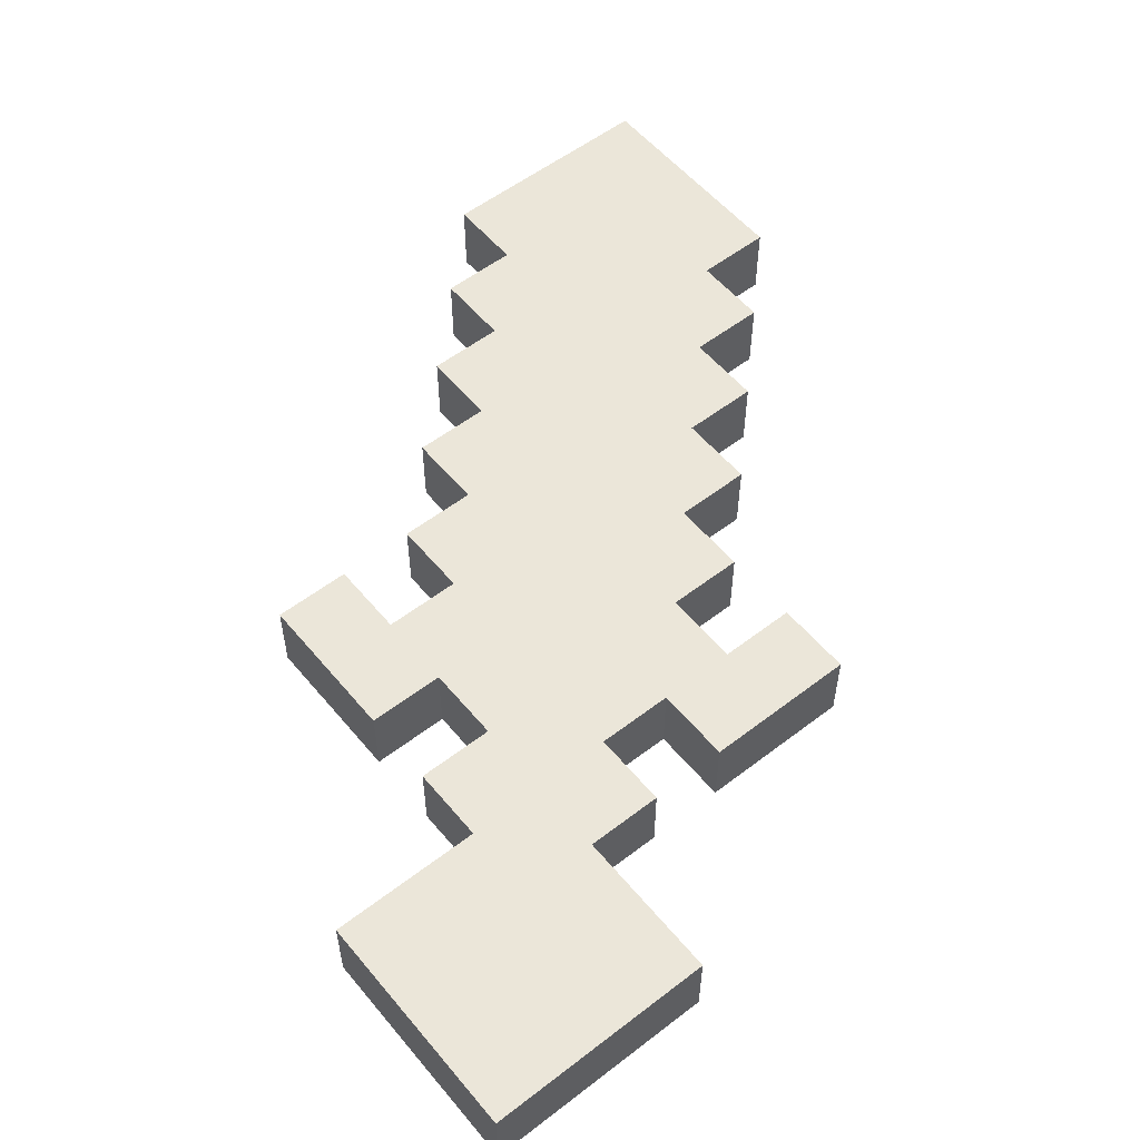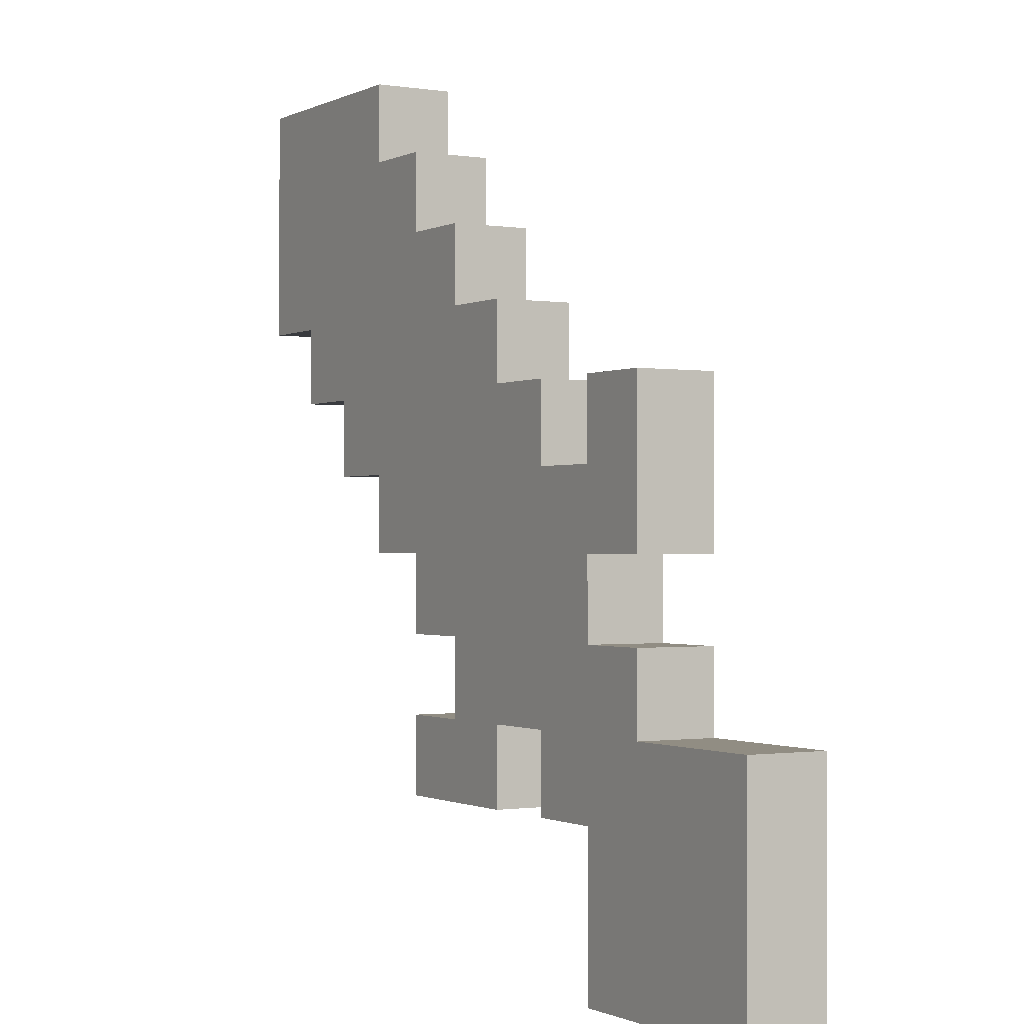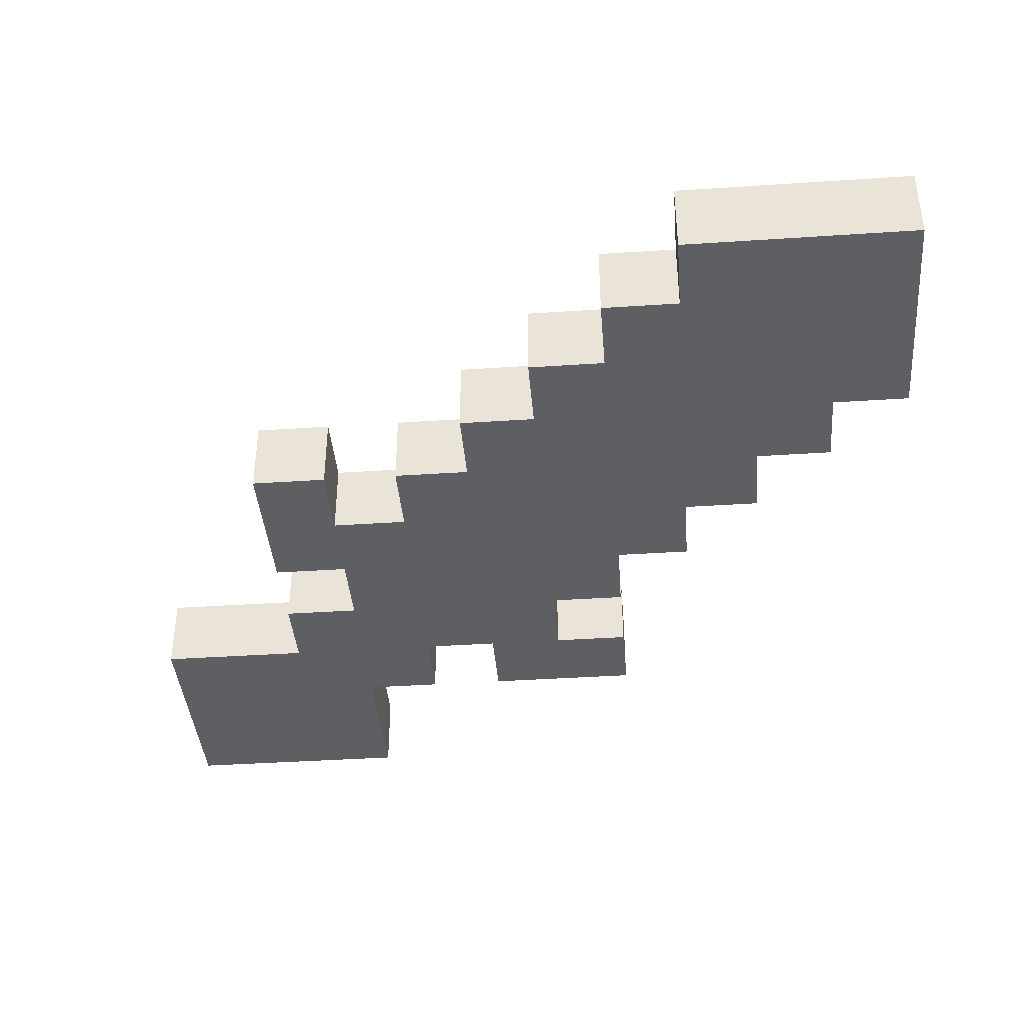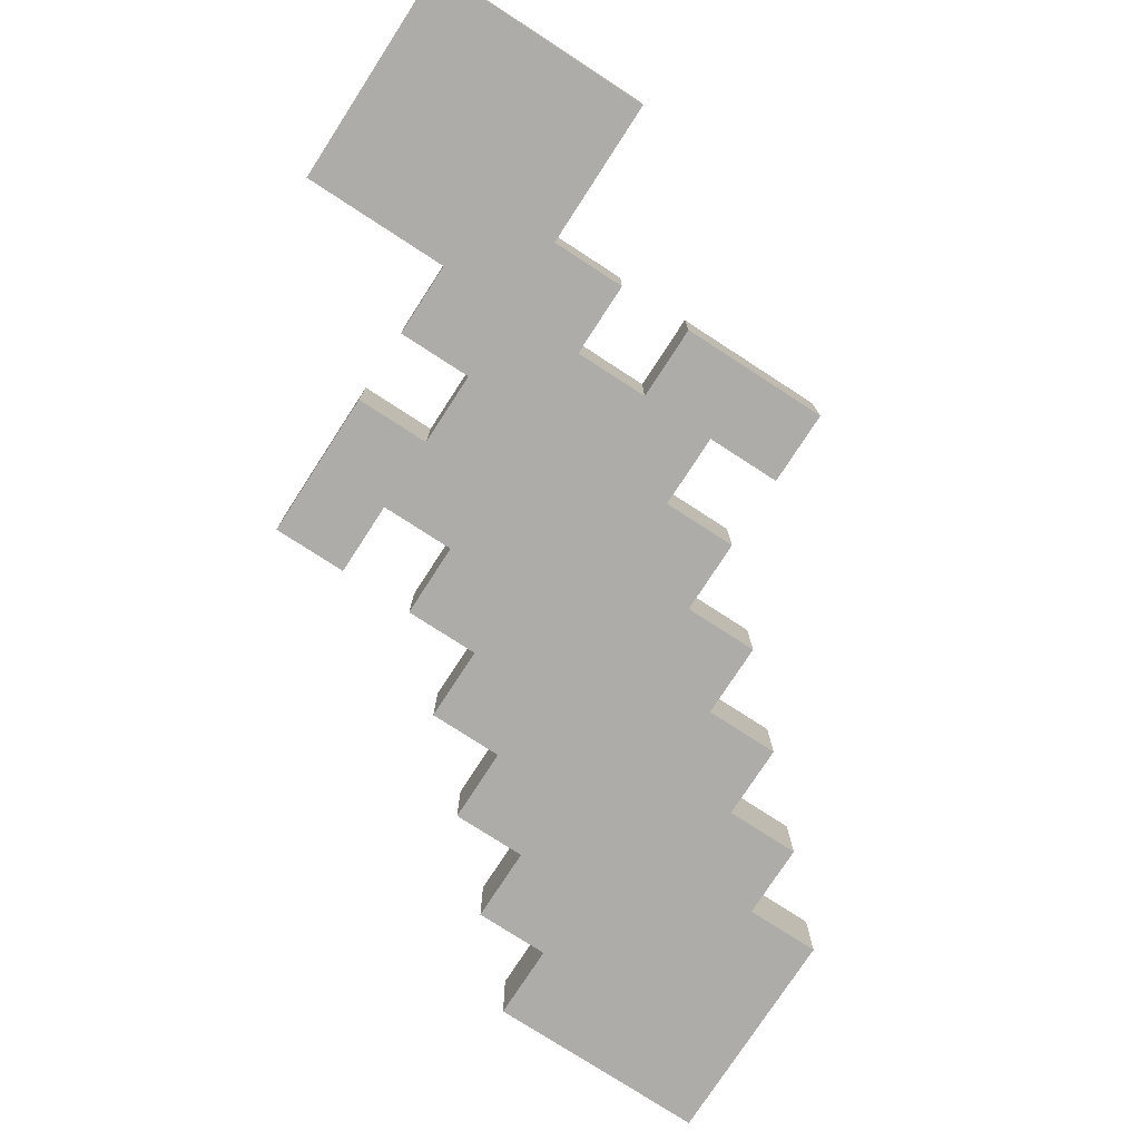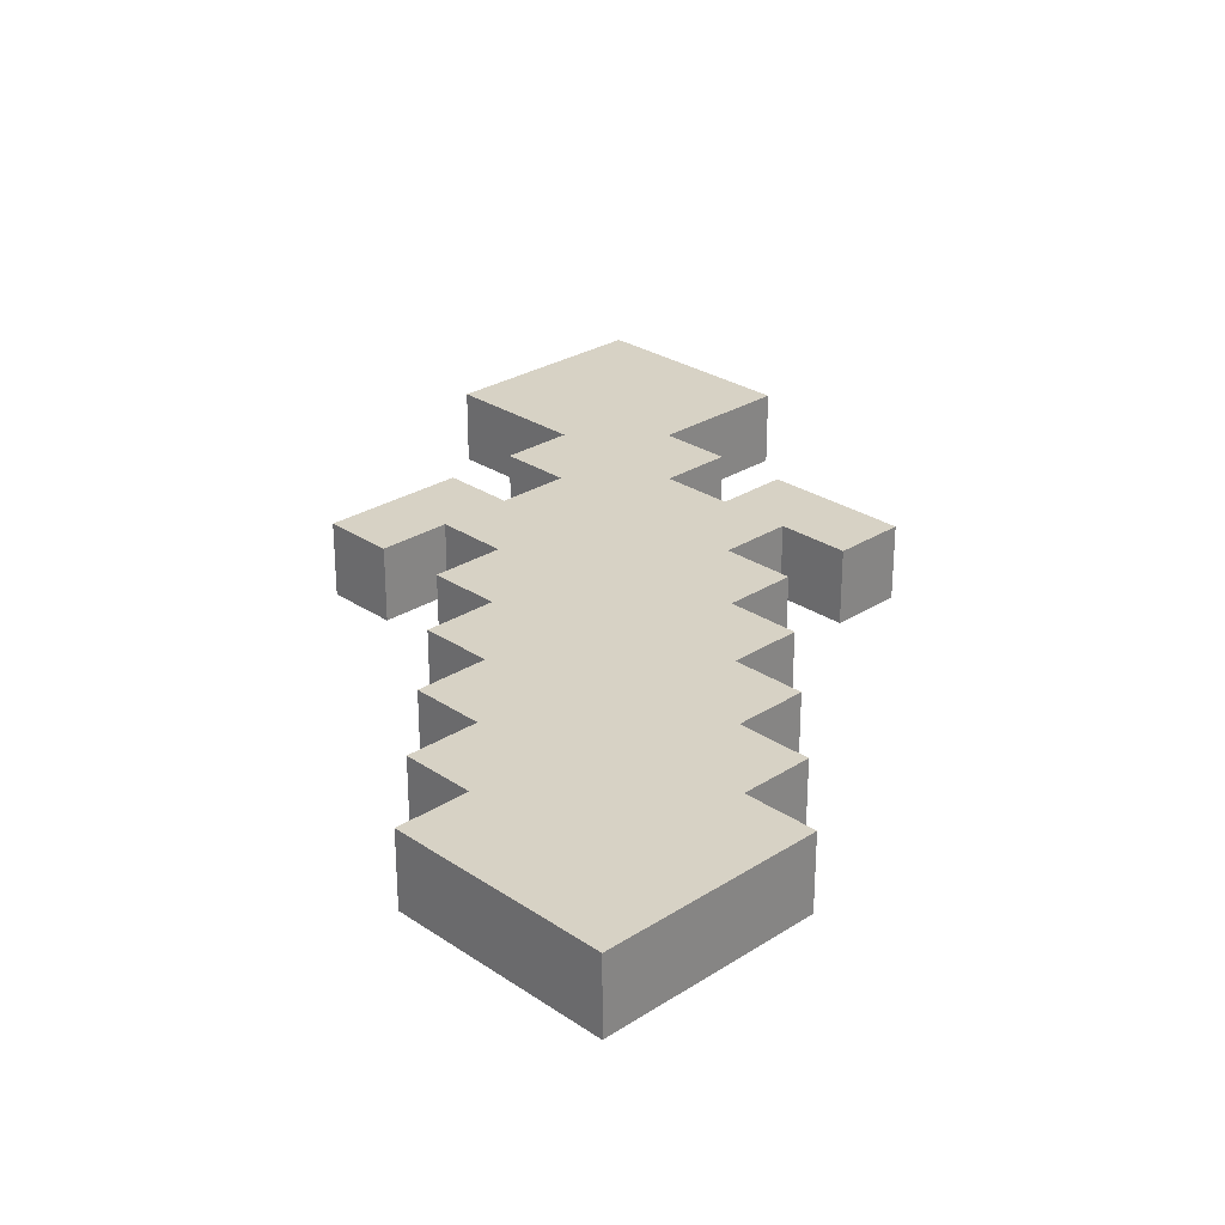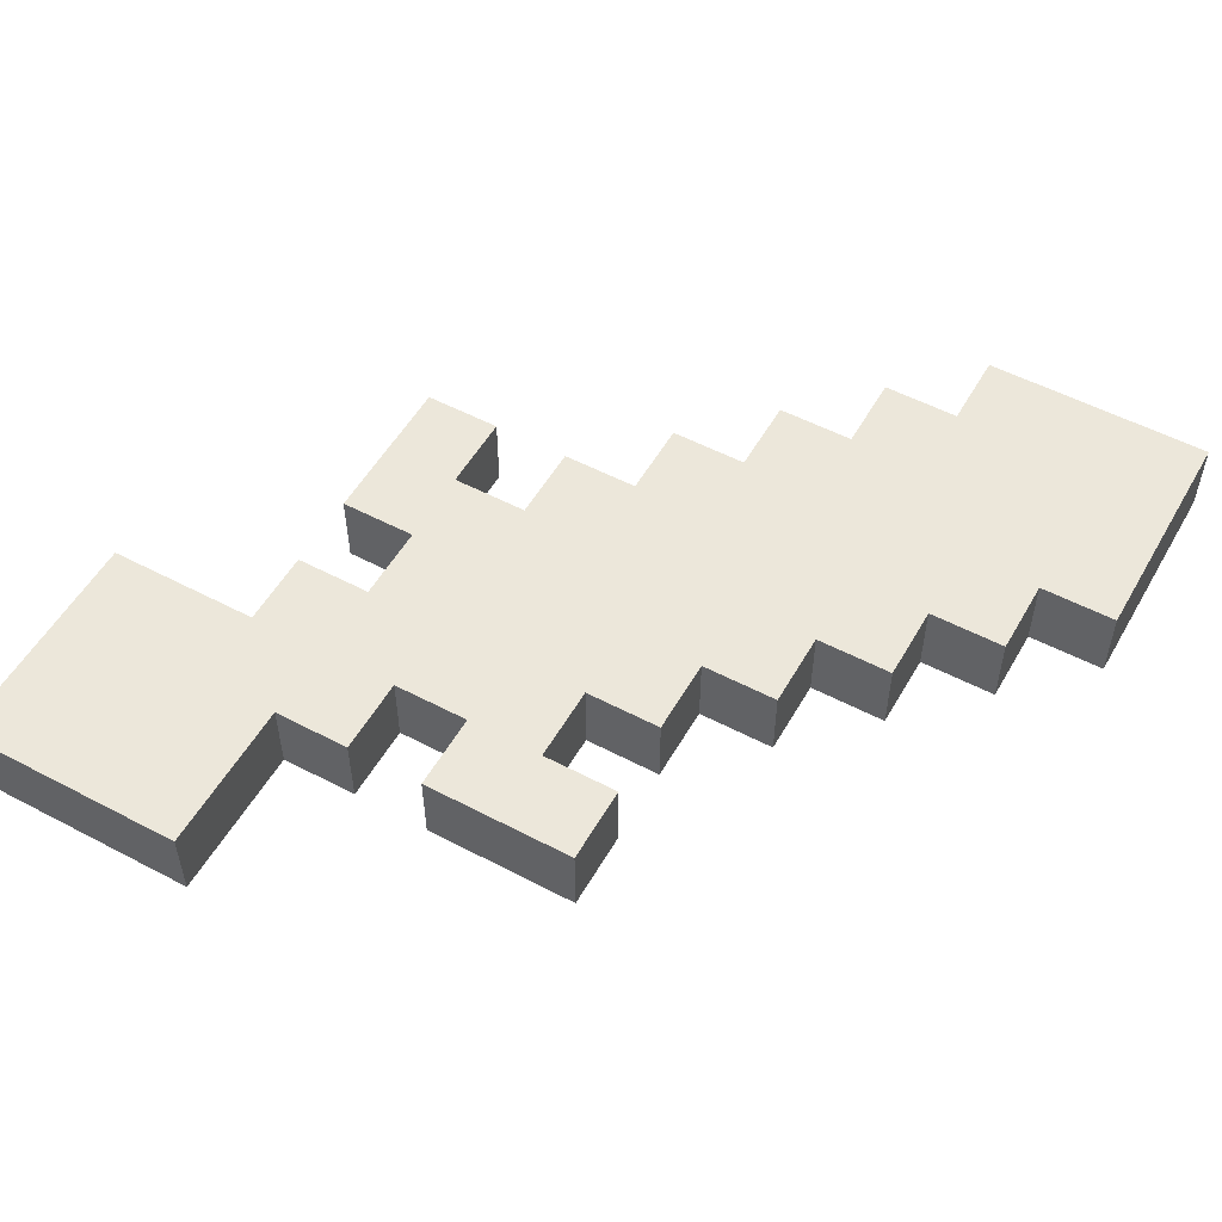
<metadata>
{"format":"obj","ext":"obj","renderer":"f3d","projection":"perspective","resolution":1024,"background":"white","views":[{"elev":55.3,"azim":-39.0,"up":"+Z"},{"elev":-0.8,"azim":-120.4,"up":"+Y"},{"elev":-40.1,"azim":94.7,"up":"+Z"},{"elev":-76.8,"azim":-33.0,"up":"+Z"},{"elev":27.6,"azim":135.7,"up":"+Z"},{"elev":53.5,"azim":29.3,"up":"+Z"}]}
</metadata>
<code>
o Dagger_Wood
v -0.1375 0.075 0.0125
v -0.1375 0 -0.0125
v -0.1375 -0 0.0125
v -0.1375 0.075 -0.0125
v -0.0875 0.1 0.0125
v -0.0875 0.075 -0.0125
v -0.0875 0.075 0.0125
v -0.0875 0.1 -0.0125
v -0.0875 0.175 0.0125
v -0.0875 0.125 -0.0125
v -0.0875 0.125 0.0125
v -0.0875 0.175 -0.0125
v -0.0625 0.125 0.0125
v -0.0625 0.1 -0.0125
v -0.0625 0.1 0.0125
v -0.0625 0.125 -0.0125
v -0.0375 0.175 0.0125
v -0.0375 0.15 -0.0125
v -0.0375 0.15 0.0125
v -0.0375 0.175 -0.0125
v -0.0125 0.075 0.0125
v -0.0125 0.05 -0.0125
v -0.0125 0.05 0.0125
v -0.0125 0.075 -0.0125
v -0.0125 0.2 0.0125
v -0.0125 0.175 -0.0125
v -0.0125 0.175 0.0125
v -0.0125 0.2 -0.0125
v 0.0125 0.225 0.0125
v 0.0125 0.2 -0.0125
v 0.0125 0.2 0.0125
v 0.0125 0.225 -0.0125
v 0.0375 0.25 0.0125
v 0.0375 0.225 -0.0125
v 0.0375 0.225 0.0125
v 0.0375 0.25 -0.0125
v 0.0625 0.275 0.0125
v 0.0625 0.25 -0.0125
v 0.0625 0.25 0.0125
v 0.0625 0.275 -0.0125
v -0.0625 -0 0.0125
v -0.0625 0 -0.0125
v -0.0625 0.05 0.0125
v -0.0625 0.05 -0.0125
v -0.0625 0.15 0.0125
v -0.0625 0.15 -0.0125
v -0.0625 0.175 0.0125
v -0.0625 0.175 -0.0125
v -0.0375 0.05 0.0125
v -0.0375 0.05 -0.0125
v -0.0375 0.075 0.0125
v -0.0375 0.075 -0.0125
v 0.0125 0.075 0.0125
v 0.0125 0.075 -0.0125
v 0.0125 0.1 0.0125
v 0.0125 0.1 -0.0125
v 0.0375 0.05 0.0125
v 0.0375 0.05 -0.0125
v 0.0375 0.075 0.0125
v 0.0375 0.075 -0.0125
v 0.0375 0.1 0.0125
v 0.0375 0.1 -0.0125
v 0.0375 0.125 0.0125
v 0.0375 0.125 -0.0125
v 0.0625 0.125 0.0125
v 0.0625 0.125 -0.0125
v 0.0625 0.15 0.0125
v 0.0625 0.15 -0.0125
v 0.0875 0.15 0.0125
v 0.0875 0.15 -0.0125
v 0.0875 0.175 0.0125
v 0.0875 0.175 -0.0125
v 0.1125 0.175 0.0125
v 0.1125 0.175 -0.0125
v 0.1125 0.2 0.0125
v 0.1125 0.2 -0.0125
v 0.1375 0.2 0.0125
v 0.1375 0.2 -0.0125
v 0.1375 0.275 0.0125
v 0.1375 0.275 -0.0125
v -0.1125 0.025 0.0125
v -0.1375 0.075 0.0125
v -0.1375 -0 0.0125
v -0.1125 0.05 0.0125
v -0.0875 0.025 0.0125
v -0.0875 0.05 0.0125
v -0.0875 0.075 0.0125
v -0.0625 -0 0.0125
v -0.0625 0.05 0.0125
v -0.0625 0.075 0.0125
v -0.0875 0.1 0.0125
v -0.0625 0.1 0.0125
v -0.0625 0.125 0.0125
v -0.0875 0.175 0.0125
v -0.0875 0.125 0.0125
v -0.0625 0.15 0.0125
v -0.0625 0.175 0.0125
v -0.0375 0.05 0.0125
v -0.0375 0.075 0.0125
v -0.0375 0.1 0.0125
v -0.0375 0.125 0.0125
v -0.0375 0.15 0.0125
v -0.0125 0.075 0.0125
v -0.0125 0.1 0.0125
v -0.0125 0.125 0.0125
v -0.0125 0.15 0.0125
v -0.0375 0.175 0.0125
v -0.0125 0.175 0.0125
v 0.0125 0.075 0.0125
v -0.0125 0.05 0.0125
v 0.0125 0.1 0.0125
v 0.0125 0.125 0.0125
v 0.0125 0.15 0.0125
v 0.0125 0.175 0.0125
v -0.0125 0.2 0.0125
v 0.0125 0.2 0.0125
v 0.0375 0.05 0.0125
v 0.0375 0.075 0.0125
v 0.0375 0.1 0.0125
v 0.0375 0.125 0.0125
v 0.0375 0.15 0.0125
v 0.0375 0.175 0.0125
v 0.0375 0.2 0.0125
v 0.0125 0.225 0.0125
v 0.0375 0.225 0.0125
v 0.0625 0.125 0.0125
v 0.0625 0.15 0.0125
v 0.0625 0.175 0.0125
v 0.0625 0.2 0.0125
v 0.0625 0.225 0.0125
v 0.0375 0.25 0.0125
v 0.0625 0.25 0.0125
v 0.0875 0.15 0.0125
v 0.0875 0.175 0.0125
v 0.0875 0.2 0.0125
v 0.0875 0.225 0.0125
v 0.0875 0.25 0.0125
v 0.0625 0.275 0.0125
v 0.1125 0.175 0.0125
v 0.1125 0.2 0.0125
v 0.1125 0.225 0.0125
v 0.1125 0.25 0.0125
v 0.1375 0.2 0.0125
v 0.1375 0.275 0.0125
v -0.1375 0 -0.0125
v -0.1375 0.075 -0.0125
v -0.1125 0.025 -0.0125
v -0.1125 0.05 -0.0125
v -0.0875 0.025 -0.0125
v -0.0875 0.05 -0.0125
v -0.0875 0.075 -0.0125
v -0.0625 0 -0.0125
v -0.0625 0.05 -0.0125
v -0.0875 0.1 -0.0125
v -0.0625 0.075 -0.0125
v -0.0625 0.1 -0.0125
v -0.0875 0.125 -0.0125
v -0.0875 0.175 -0.0125
v -0.0625 0.125 -0.0125
v -0.0625 0.15 -0.0125
v -0.0625 0.175 -0.0125
v -0.0375 0.05 -0.0125
v -0.0375 0.075 -0.0125
v -0.0375 0.1 -0.0125
v -0.0375 0.125 -0.0125
v -0.0375 0.15 -0.0125
v -0.0125 0.075 -0.0125
v -0.0125 0.1 -0.0125
v -0.0125 0.125 -0.0125
v -0.0375 0.175 -0.0125
v -0.0125 0.15 -0.0125
v -0.0125 0.175 -0.0125
v 0.0125 0.075 -0.0125
v -0.0125 0.05 -0.0125
v 0.0125 0.1 -0.0125
v 0.0125 0.125 -0.0125
v 0.0125 0.15 -0.0125
v -0.0125 0.2 -0.0125
v 0.0125 0.175 -0.0125
v 0.0125 0.2 -0.0125
v 0.0375 0.05 -0.0125
v 0.0375 0.075 -0.0125
v 0.0375 0.1 -0.0125
v 0.0375 0.125 -0.0125
v 0.0375 0.15 -0.0125
v 0.0375 0.175 -0.0125
v 0.0125 0.225 -0.0125
v 0.0375 0.2 -0.0125
v 0.0375 0.225 -0.0125
v 0.0625 0.125 -0.0125
v 0.0625 0.15 -0.0125
v 0.0625 0.175 -0.0125
v 0.0625 0.2 -0.0125
v 0.0375 0.25 -0.0125
v 0.0625 0.225 -0.0125
v 0.0625 0.25 -0.0125
v 0.0875 0.15 -0.0125
v 0.0875 0.175 -0.0125
v 0.0875 0.2 -0.0125
v 0.0875 0.225 -0.0125
v 0.0625 0.275 -0.0125
v 0.0875 0.25 -0.0125
v 0.1125 0.175 -0.0125
v 0.1125 0.2 -0.0125
v 0.1125 0.225 -0.0125
v 0.1125 0.25 -0.0125
v 0.1375 0.2 -0.0125
v 0.1375 0.275 -0.0125
v -0.1375 0 -0.0125
v -0.0625 -0 0.0125
v -0.1375 -0 0.0125
v -0.0625 0 -0.0125
v -0.0625 0.05 -0.0125
v -0.0375 0.05 0.0125
v -0.0625 0.05 0.0125
v -0.0375 0.05 -0.0125
v -0.0125 0.05 -0.0125
v 0.0375 0.05 0.0125
v -0.0125 0.05 0.0125
v 0.0375 0.05 -0.0125
v -0.0375 0.075 -0.0125
v -0.0125 0.075 0.0125
v -0.0375 0.075 0.0125
v -0.0125 0.075 -0.0125
v 0.0125 0.1 -0.0125
v 0.0375 0.1 0.0125
v 0.0125 0.1 0.0125
v 0.0375 0.1 -0.0125
v -0.0875 0.125 -0.0125
v -0.0625 0.125 0.0125
v -0.0875 0.125 0.0125
v -0.0625 0.125 -0.0125
v 0.0375 0.125 -0.0125
v 0.0625 0.125 0.0125
v 0.0375 0.125 0.0125
v 0.0625 0.125 -0.0125
v 0.0625 0.15 -0.0125
v 0.0875 0.15 0.0125
v 0.0625 0.15 0.0125
v 0.0875 0.15 -0.0125
v 0.0875 0.175 -0.0125
v 0.1125 0.175 0.0125
v 0.0875 0.175 0.0125
v 0.1125 0.175 -0.0125
v 0.1125 0.2 -0.0125
v 0.1375 0.2 0.0125
v 0.1125 0.2 0.0125
v 0.1375 0.2 -0.0125
v -0.1375 0.075 0.0125
v -0.0875 0.075 0.0125
v -0.1375 0.075 -0.0125
v -0.0875 0.075 -0.0125
v 0.0125 0.075 0.0125
v 0.0375 0.075 0.0125
v 0.0125 0.075 -0.0125
v 0.0375 0.075 -0.0125
v -0.0875 0.1 0.0125
v -0.0625 0.1 0.0125
v -0.0875 0.1 -0.0125
v -0.0625 0.1 -0.0125
v -0.0625 0.15 0.0125
v -0.0375 0.15 0.0125
v -0.0625 0.15 -0.0125
v -0.0375 0.15 -0.0125
v -0.0875 0.175 0.0125
v -0.0625 0.175 0.0125
v -0.0875 0.175 -0.0125
v -0.0625 0.175 -0.0125
v -0.0375 0.175 0.0125
v -0.0125 0.175 0.0125
v -0.0375 0.175 -0.0125
v -0.0125 0.175 -0.0125
v -0.0125 0.2 0.0125
v 0.0125 0.2 0.0125
v -0.0125 0.2 -0.0125
v 0.0125 0.2 -0.0125
v 0.0125 0.225 0.0125
v 0.0375 0.225 0.0125
v 0.0125 0.225 -0.0125
v 0.0375 0.225 -0.0125
v 0.0375 0.25 0.0125
v 0.0625 0.25 0.0125
v 0.0375 0.25 -0.0125
v 0.0625 0.25 -0.0125
v 0.0625 0.275 0.0125
v 0.1375 0.275 0.0125
v 0.0625 0.275 -0.0125
v 0.1375 0.275 -0.0125
f 1 2 3
f 4 2 1
f 5 6 7
f 8 6 5
f 9 10 11
f 12 10 9
f 13 14 15
f 16 14 13
f 17 18 19
f 20 18 17
f 21 22 23
f 24 22 21
f 25 26 27
f 28 26 25
f 29 30 31
f 32 30 29
f 33 34 35
f 36 34 33
f 37 38 39
f 40 38 37
f 41 42 43
f 43 42 44
f 45 46 47
f 47 46 48
f 49 50 51
f 51 50 52
f 53 54 55
f 55 54 56
f 57 58 59
f 59 58 60
f 61 62 63
f 63 62 64
f 65 66 67
f 67 66 68
f 69 70 71
f 71 70 72
f 73 74 75
f 75 74 76
f 77 78 79
f 79 78 80
f 81 82 83
f 84 82 81
f 85 81 83
f 85 84 81
f 86 82 84
f 86 84 85
f 87 82 86
f 88 85 83
f 88 86 85
f 89 87 86
f 89 86 88
f 90 91 87
f 90 87 89
f 92 91 90
f 93 94 95
f 96 94 93
f 97 94 96
f 98 90 89
f 99 92 90
f 99 90 98
f 100 96 93
f 100 92 99
f 100 93 92
f 101 96 100
f 102 96 101
f 103 100 99
f 103 101 100
f 104 101 103
f 105 102 101
f 105 101 104
f 106 107 102
f 106 102 105
f 108 107 106
f 109 104 103
f 109 103 110
f 111 105 104
f 111 104 109
f 112 106 105
f 112 105 111
f 113 108 106
f 113 106 112
f 114 115 108
f 114 108 113
f 116 115 114
f 117 109 110
f 118 109 117
f 119 112 111
f 120 113 112
f 120 112 119
f 121 114 113
f 121 113 120
f 122 116 114
f 122 114 121
f 123 124 116
f 123 116 122
f 125 124 123
f 126 121 120
f 127 122 121
f 127 121 126
f 128 123 122
f 128 122 127
f 129 125 123
f 129 123 128
f 130 131 125
f 130 125 129
f 132 131 130
f 133 128 127
f 134 129 128
f 134 128 133
f 135 130 129
f 135 129 134
f 136 132 130
f 136 130 135
f 137 138 132
f 137 132 136
f 139 135 134
f 140 136 135
f 140 135 139
f 141 137 136
f 141 136 140
f 142 138 137
f 142 137 141
f 143 141 140
f 143 142 141
f 144 138 142
f 144 142 143
f 145 146 147
f 147 146 148
f 145 147 149
f 147 148 149
f 148 146 150
f 149 148 150
f 150 146 151
f 145 149 152
f 149 150 152
f 150 151 153
f 152 150 153
f 151 154 155
f 153 151 155
f 155 154 156
f 157 158 159
f 159 158 160
f 160 158 161
f 153 155 162
f 155 156 163
f 162 155 163
f 159 160 164
f 163 156 164
f 156 159 164
f 164 160 165
f 165 160 166
f 163 164 167
f 164 165 167
f 167 165 168
f 165 166 169
f 168 165 169
f 166 170 171
f 169 166 171
f 171 170 172
f 167 168 173
f 174 167 173
f 168 169 175
f 173 168 175
f 169 171 176
f 175 169 176
f 171 172 177
f 176 171 177
f 172 178 179
f 177 172 179
f 179 178 180
f 174 173 181
f 181 173 182
f 175 176 183
f 176 177 184
f 183 176 184
f 177 179 185
f 184 177 185
f 179 180 186
f 185 179 186
f 180 187 188
f 186 180 188
f 188 187 189
f 184 185 190
f 185 186 191
f 190 185 191
f 186 188 192
f 191 186 192
f 188 189 193
f 192 188 193
f 189 194 195
f 193 189 195
f 195 194 196
f 191 192 197
f 192 193 198
f 197 192 198
f 193 195 199
f 198 193 199
f 195 196 200
f 199 195 200
f 196 201 202
f 200 196 202
f 198 199 203
f 199 200 204
f 203 199 204
f 200 202 205
f 204 200 205
f 202 201 206
f 205 202 206
f 204 205 207
f 205 206 207
f 206 201 208
f 207 206 208
f 209 210 211
f 212 210 209
f 213 214 215
f 216 214 213
f 217 218 219
f 220 218 217
f 221 222 223
f 224 222 221
f 225 226 227
f 228 226 225
f 229 230 231
f 232 230 229
f 233 234 235
f 236 234 233
f 237 238 239
f 240 238 237
f 241 242 243
f 244 242 241
f 245 246 247
f 248 246 245
f 249 250 251
f 251 250 252
f 253 254 255
f 255 254 256
f 257 258 259
f 259 258 260
f 261 262 263
f 263 262 264
f 265 266 267
f 267 266 268
f 269 270 271
f 271 270 272
f 273 274 275
f 275 274 276
f 277 278 279
f 279 278 280
f 281 282 283
f 283 282 284
f 285 286 287
f 287 286 288

</code>
